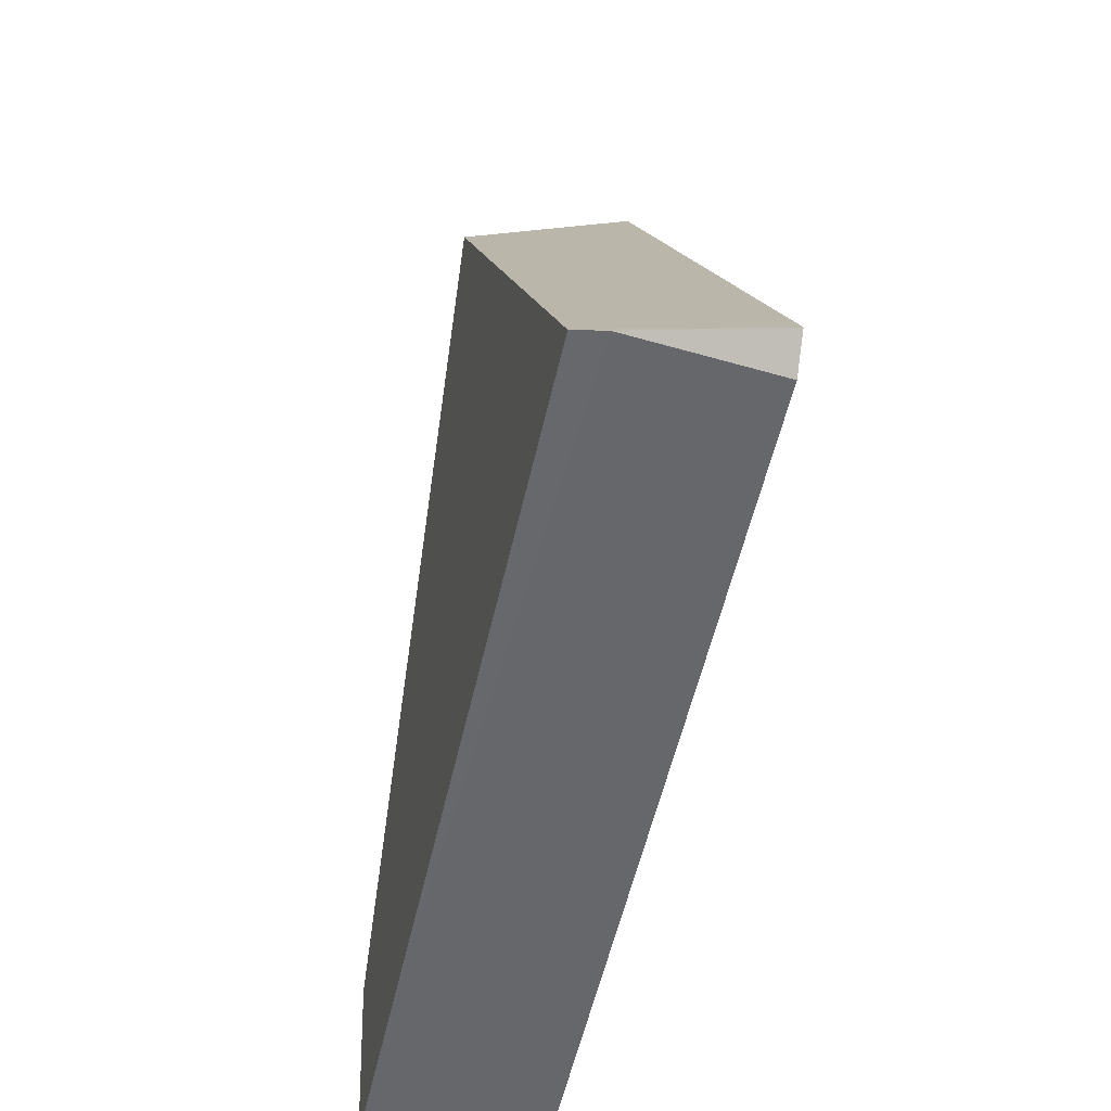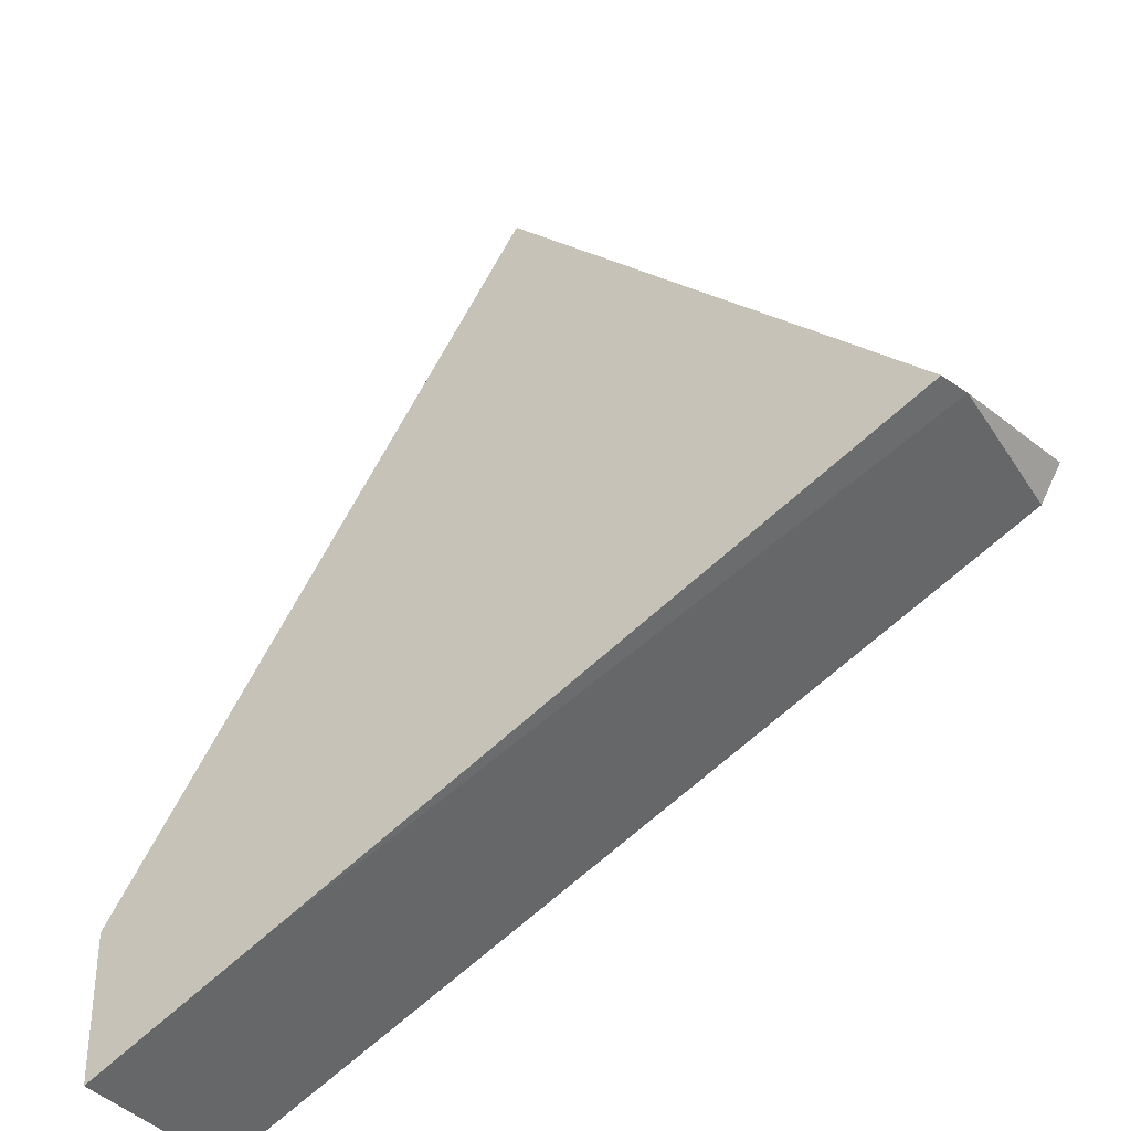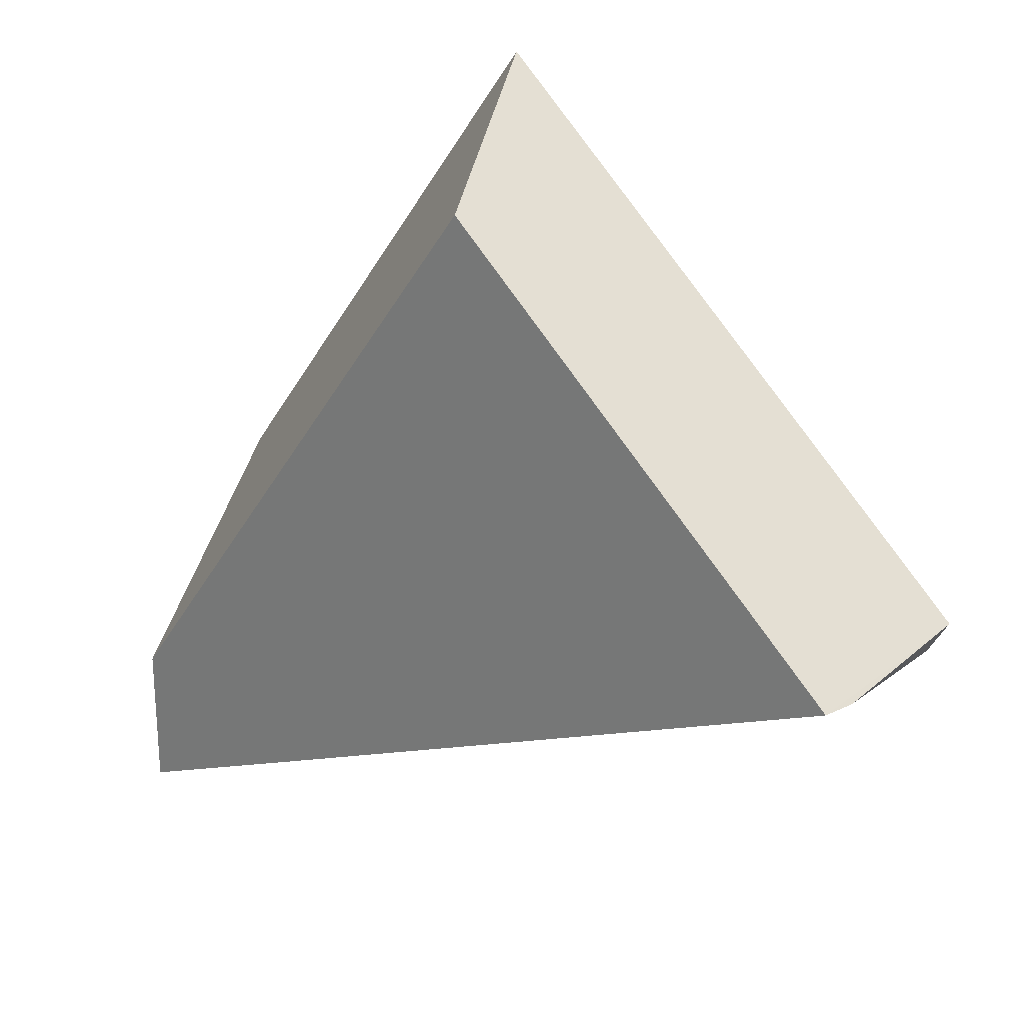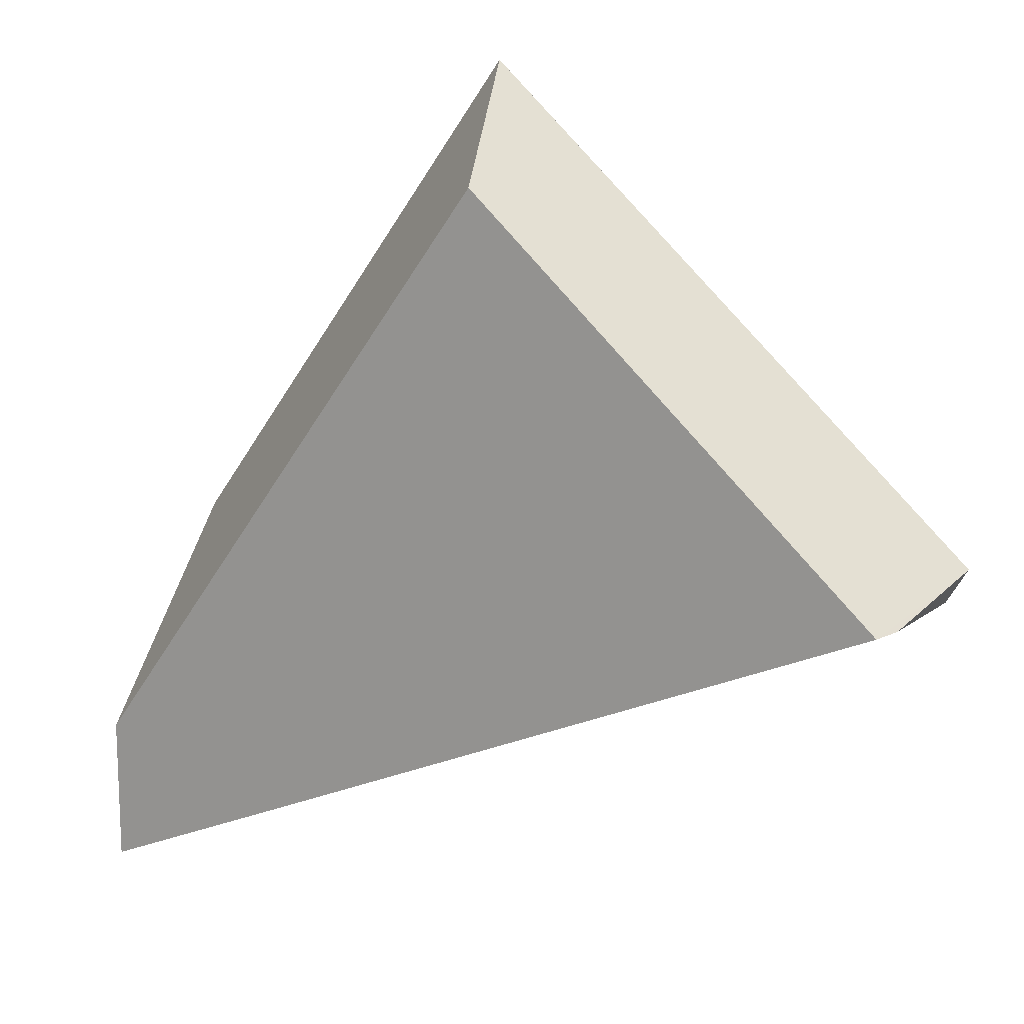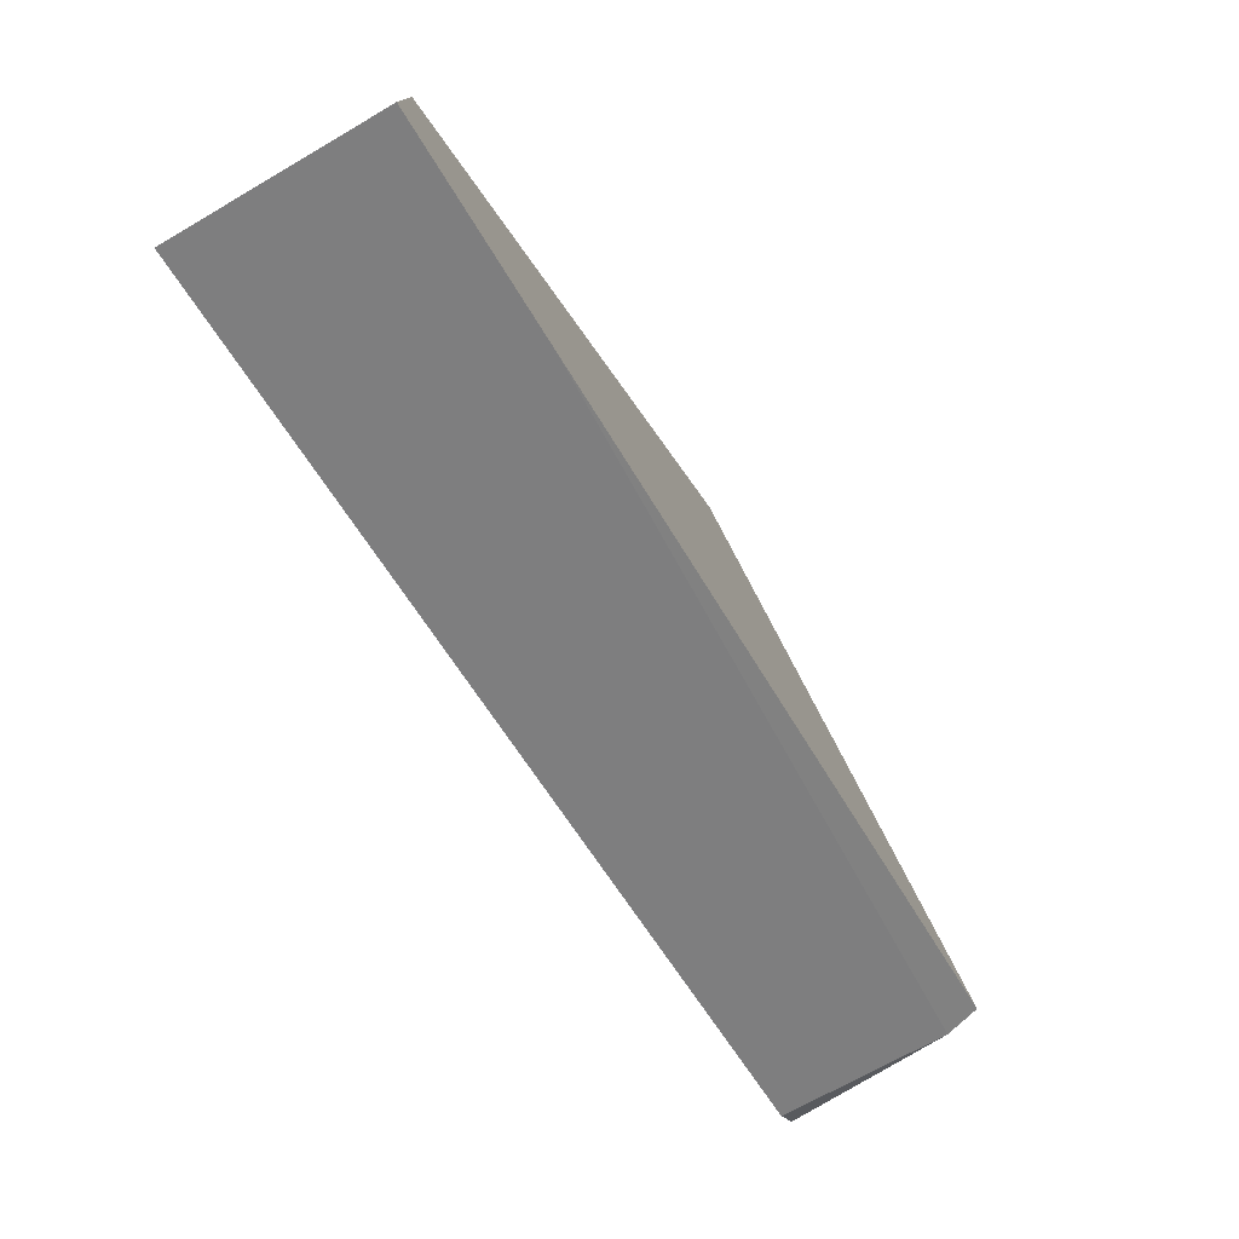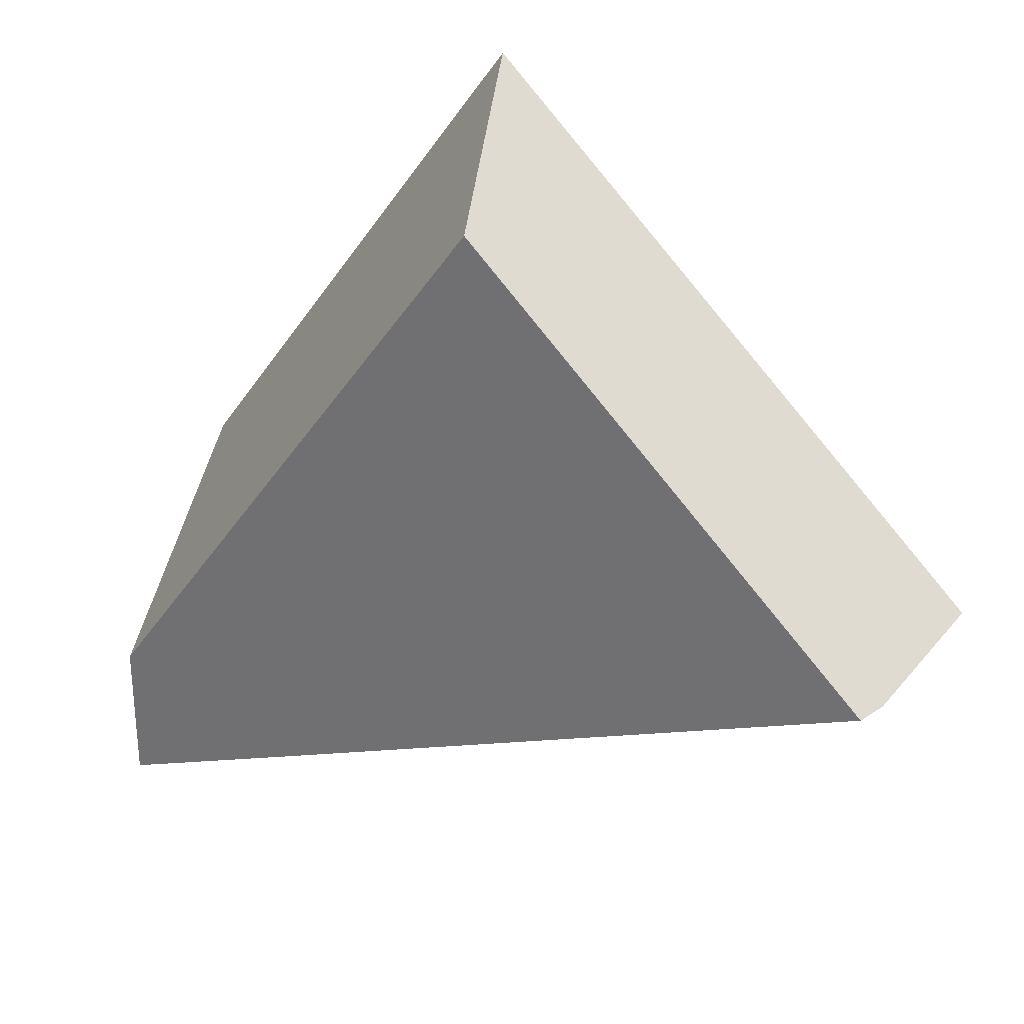
<metadata>
{"format":"obj","ext":"obj","renderer":"f3d","projection":"perspective","resolution":1024,"background":"white","views":[{"elev":-28.0,"azim":-103.4,"up":"+Y"},{"elev":-34.6,"azim":-145.1,"up":"+Y"},{"elev":24.8,"azim":-140.9,"up":"+Y"},{"elev":14.7,"azim":-149.2,"up":"+Y"},{"elev":-78.7,"azim":120.5,"up":"+Y"},{"elev":29.8,"azim":-147.4,"up":"+Y"}]}
</metadata>
<code>
o Cube.004_Cube.005_Material.004_Cube.004_Cube.005_Material.0.683_Cube.004_Cube.005_Material.004_Cube.004_Cube.005_Material.0.830
v 16.17 7.495 0.3948
v 16.2 7.497 0.2294
v 20.72 5.496 0.2294
v 18.38 9.415 0.2294
v 20.72 6.258 0.2294
v 16.13 7.603 1.187
v 19.7 5.947 0.2294
v 20.72 7.332 1.187
v 20.72 5.441 1.187
v 16.24 7.42 1.187
v 18.78 9.944 1.187
f 1 6 2
f 1 10 6
f 11 6 10
f 10 7 9
f 9 5 8
f 2 7 1
f 8 4 11
f 7 4 5
f 4 6 11
f 9 8 10
f 8 11 10
f 1 7 10
f 7 3 9
f 9 3 5
f 8 5 4
f 5 3 7
f 7 2 4
f 4 2 6

</code>
